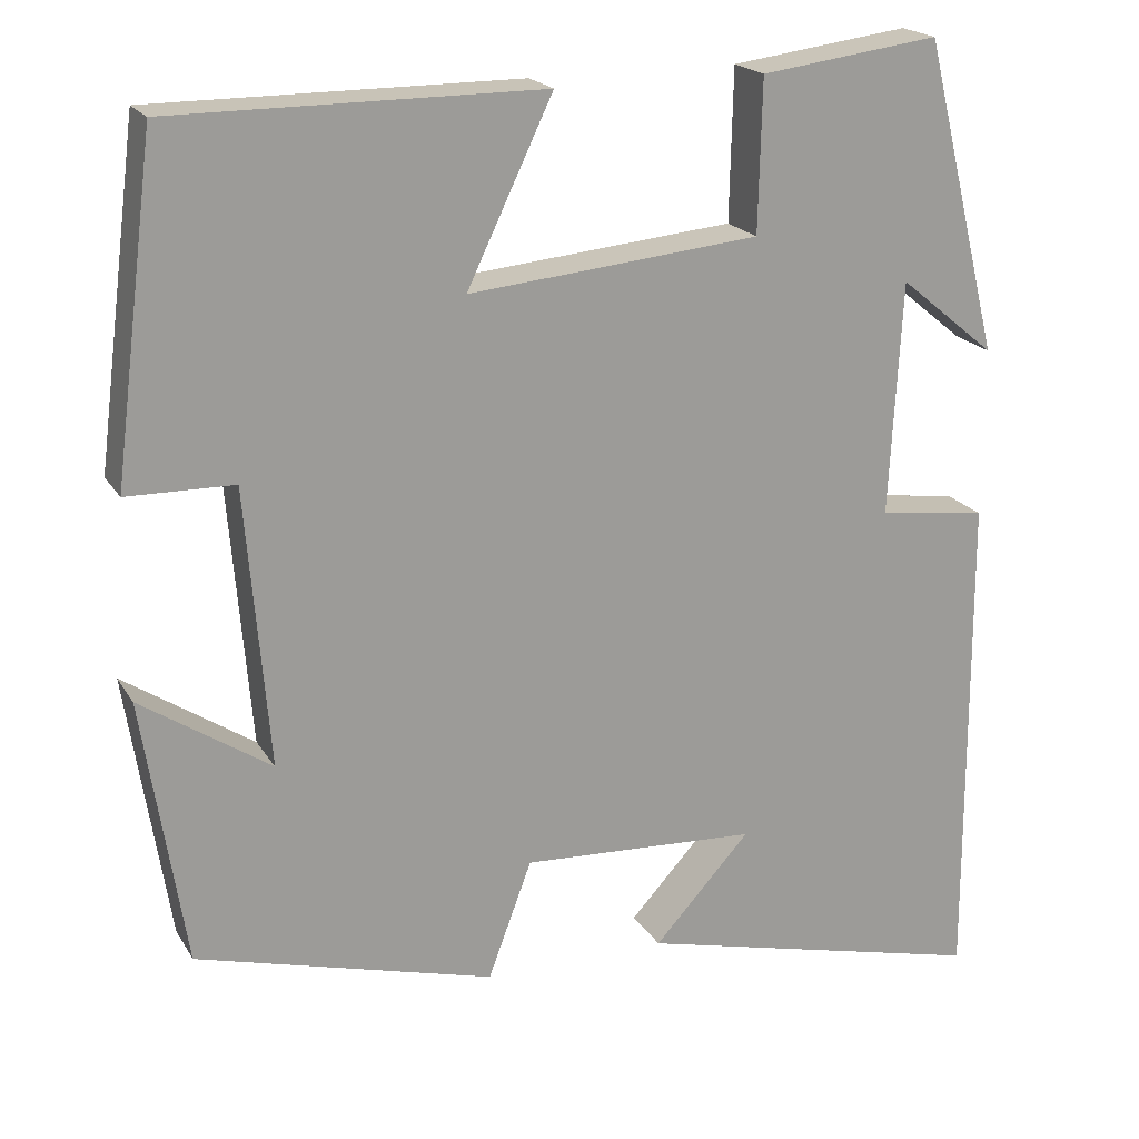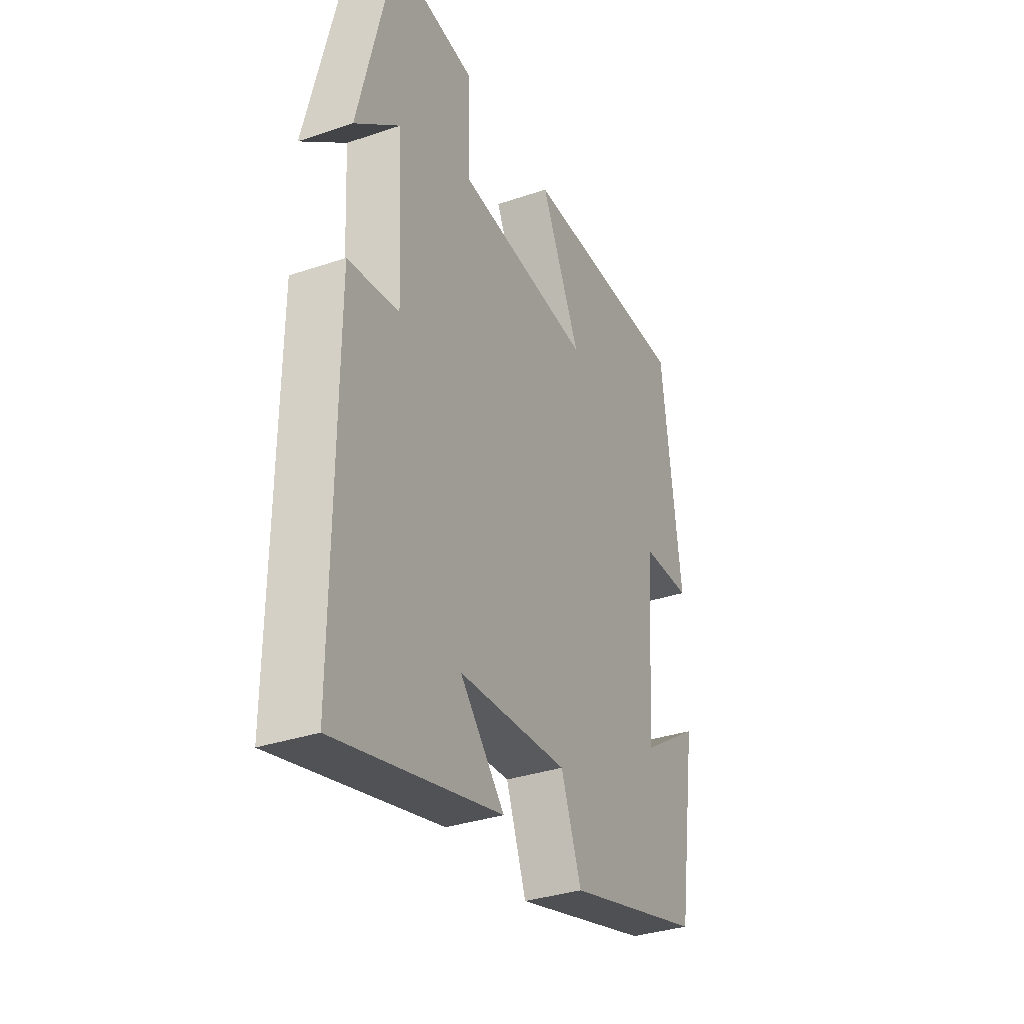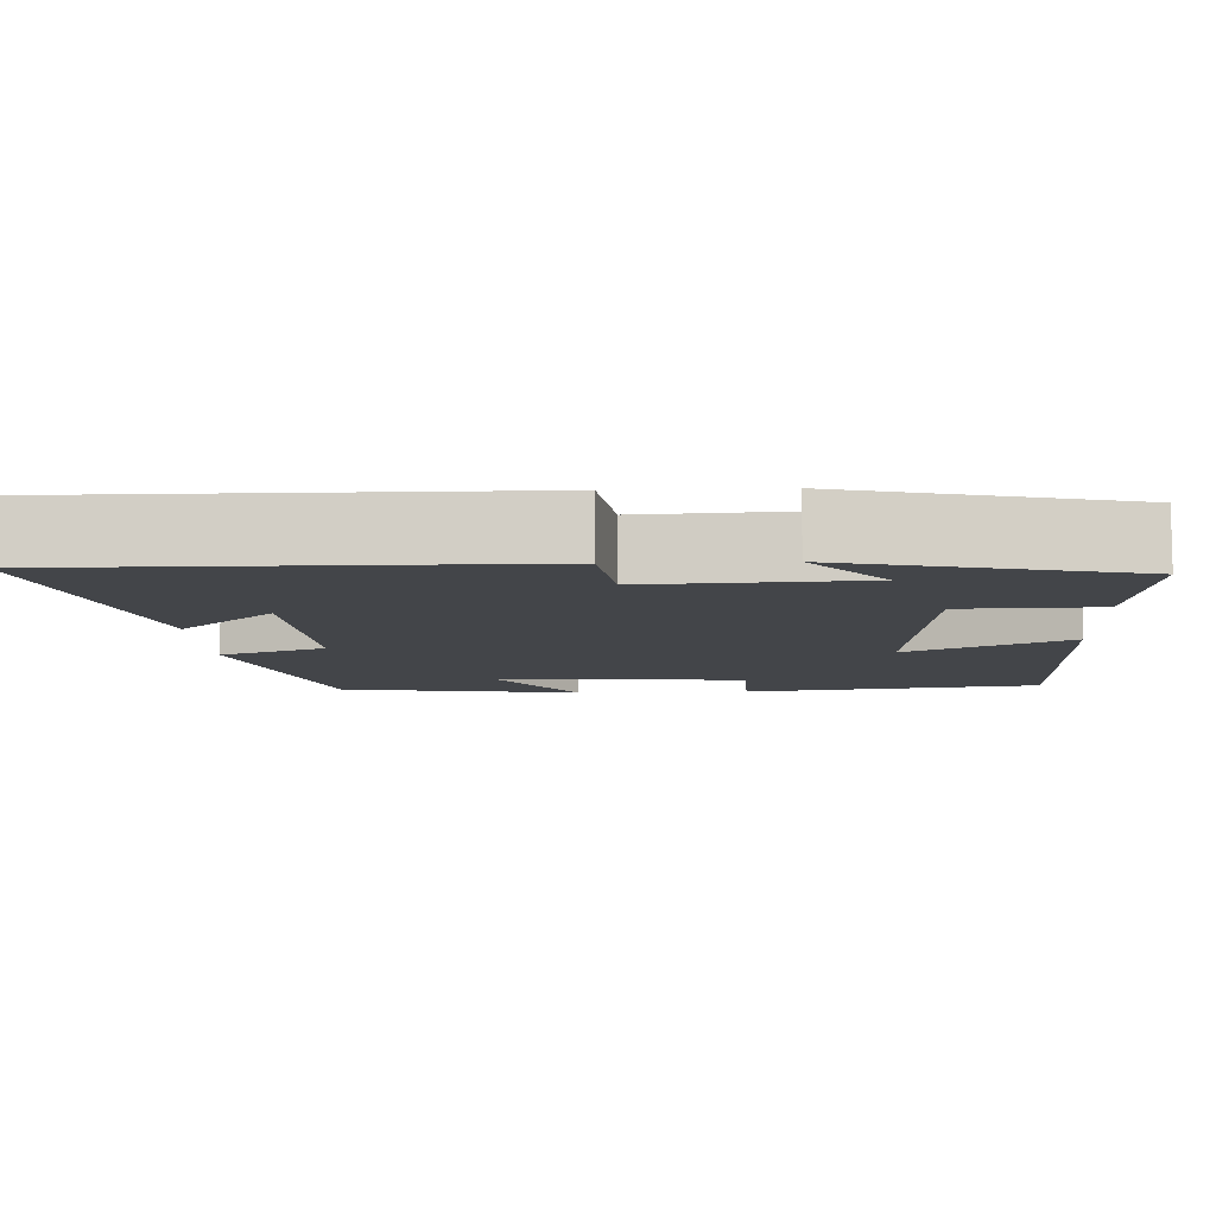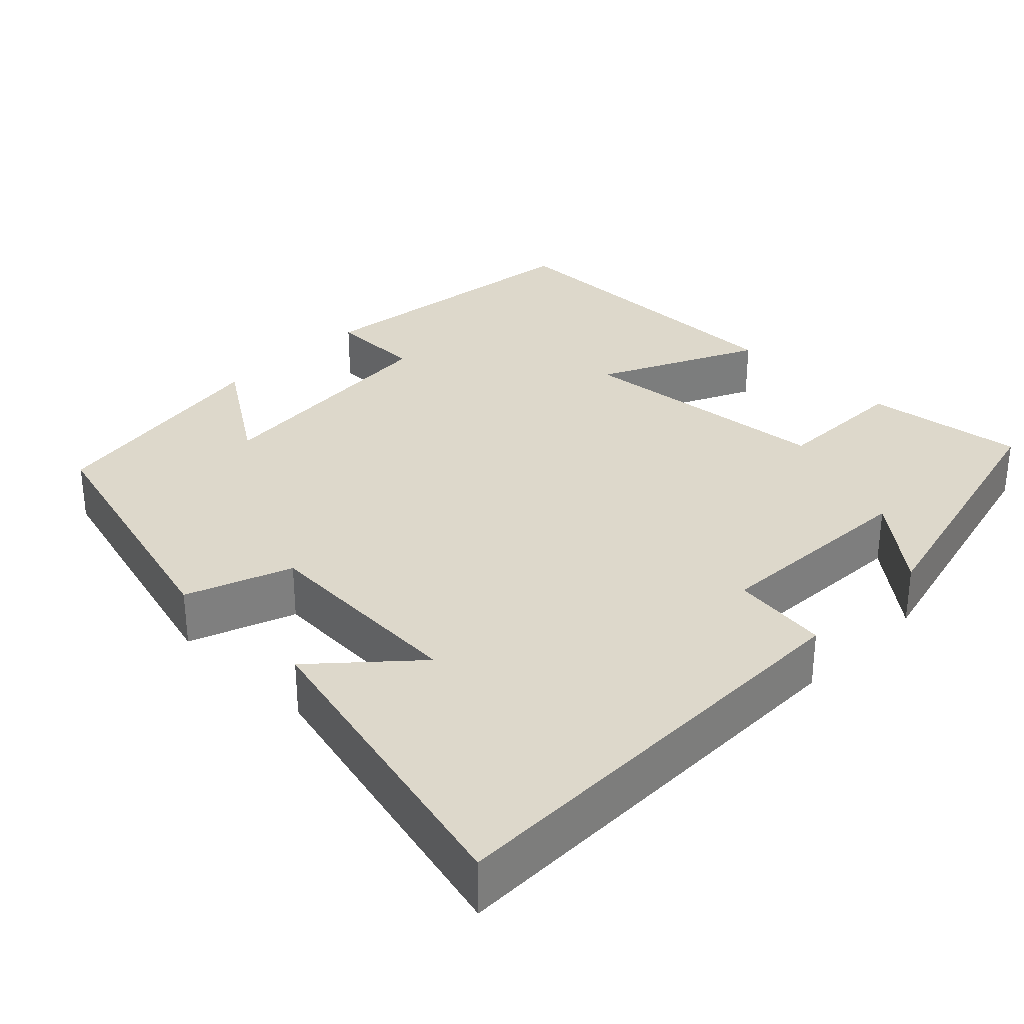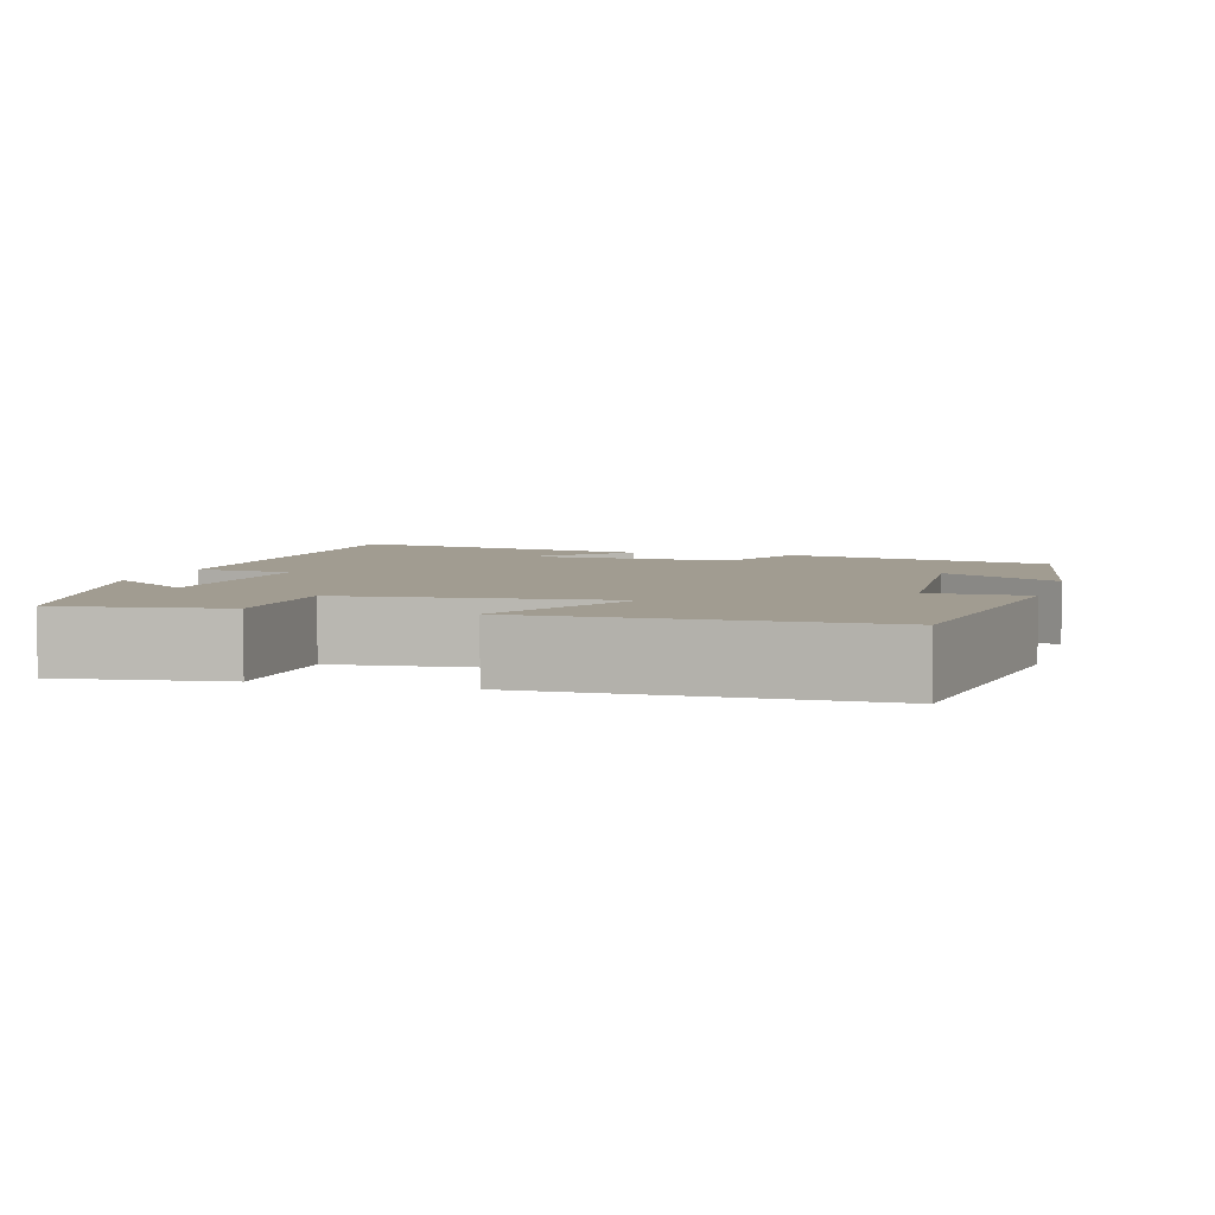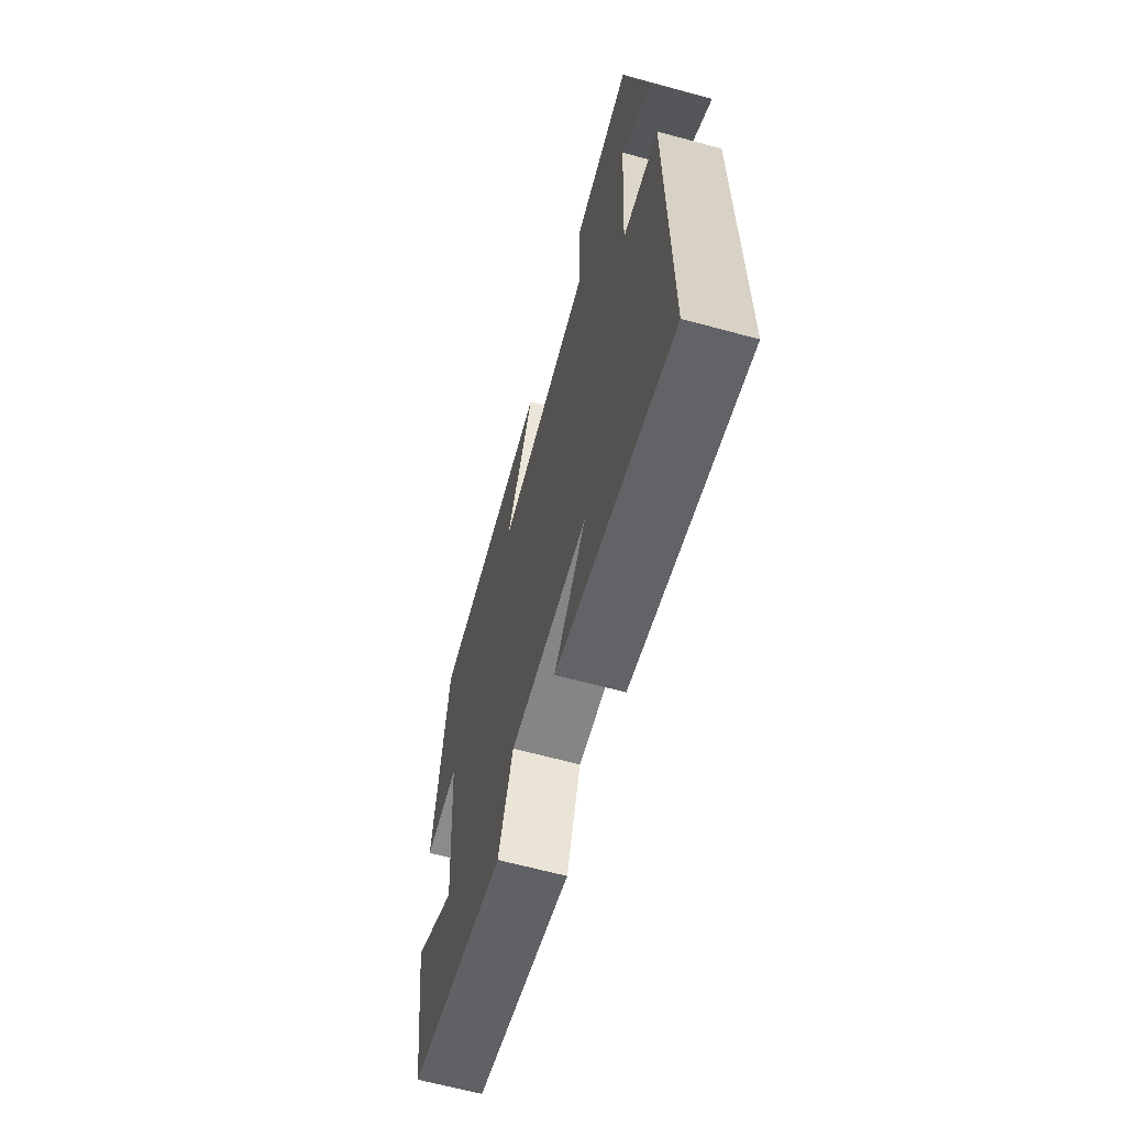
<metadata>
{"format":"obj","ext":"obj","renderer":"f3d","projection":"perspective","resolution":1024,"background":"white","views":[{"elev":19.8,"azim":157.4,"up":"+Z"},{"elev":-33.9,"azim":-65.3,"up":"+Z"},{"elev":-8.8,"azim":-87.2,"up":"+Y"},{"elev":31.5,"azim":-135.6,"up":"+Y"},{"elev":4.5,"azim":16.1,"up":"+Y"},{"elev":-64.7,"azim":-105.3,"up":"+Z"}]}
</metadata>
<code>
v -0.503 0.07 -0.599
v -0.5 0.07 -0.024
v -0.376 0.07 -0.008
v -0.39 0.07 0.26
v -0.5 0.07 0.17
v -0.412 0.07 0.527
v -0.208 0.07 0.5
v -0.204 0.07 0.327
v 0.128 0.07 0.295
v 0.03 0.07 0.5
v 0.452 0.07 0.5
v 0.5 0.07 0.122
v 0.378 0.07 0.12
v 0.352 0.07 -0.198
v 0.5 0.07 -0.1
v 0.452 0.07 -0.407
v 0.111 0.07 -0.5
v 0.061 0.07 -0.366
v -0.209 0.07 -0.38
v -0.099 0.07 -0.5
v -0.503 0 -0.599
v -0.5 0 -0.024
v -0.376 0 -0.008
v -0.39 0 0.26
v -0.5 0 0.17
v -0.412 0 0.527
v -0.208 0 0.5
v -0.204 0 0.327
v 0.128 0 0.295
v 0.03 0 0.5
v 0.452 0 0.5
v 0.5 0 0.122
v 0.378 0 0.12
v 0.352 0 -0.198
v 0.5 0 -0.1
v 0.452 0 -0.407
v 0.111 0 -0.5
v 0.061 0 -0.366
v -0.209 0 -0.38
v -0.099 0 -0.5
f 19 20 1
f 16 17 18
f 14 15 16
f 14 16 18
f 13 14 18 19
f 11 12 13
f 10 11 13
f 9 10 13
f 13 19 1
f 9 13 1
f 8 9 1
f 4 5 6 7
f 3 4 7 8
f 1 2 3
f 1 3 8
f 21 40 39
f 38 37 36
f 36 35 34
f 38 36 34
f 39 38 34 33
f 33 32 31
f 33 31 30
f 33 30 29
f 21 39 33
f 21 33 29
f 21 29 28
f 27 26 25 24
f 28 27 24 23
f 23 22 21
f 28 23 21
f 1 21 22 2
f 2 22 23 3
f 3 23 24 4
f 4 24 25 5
f 5 25 26 6
f 6 26 27 7
f 7 27 28 8
f 8 28 29 9
f 9 29 30 10
f 10 30 31 11
f 11 31 32 12
f 12 32 33 13
f 13 33 34 14
f 14 34 35 15
f 15 35 36 16
f 16 36 37 17
f 17 37 38 18
f 18 38 39 19
f 19 39 40 20
f 20 40 21 1

</code>
